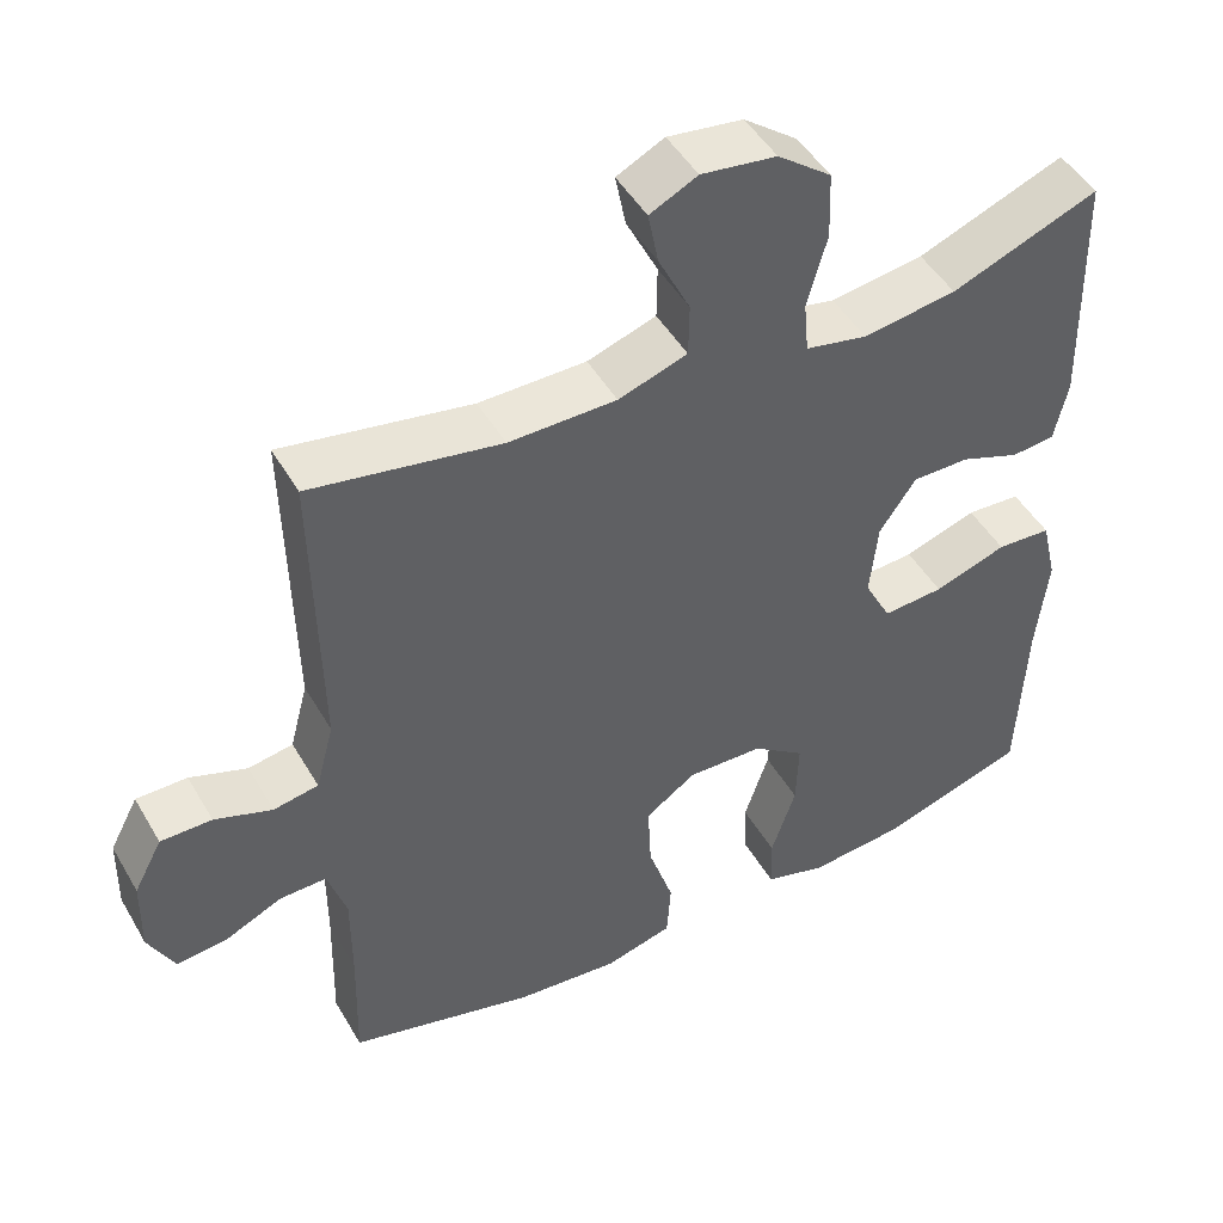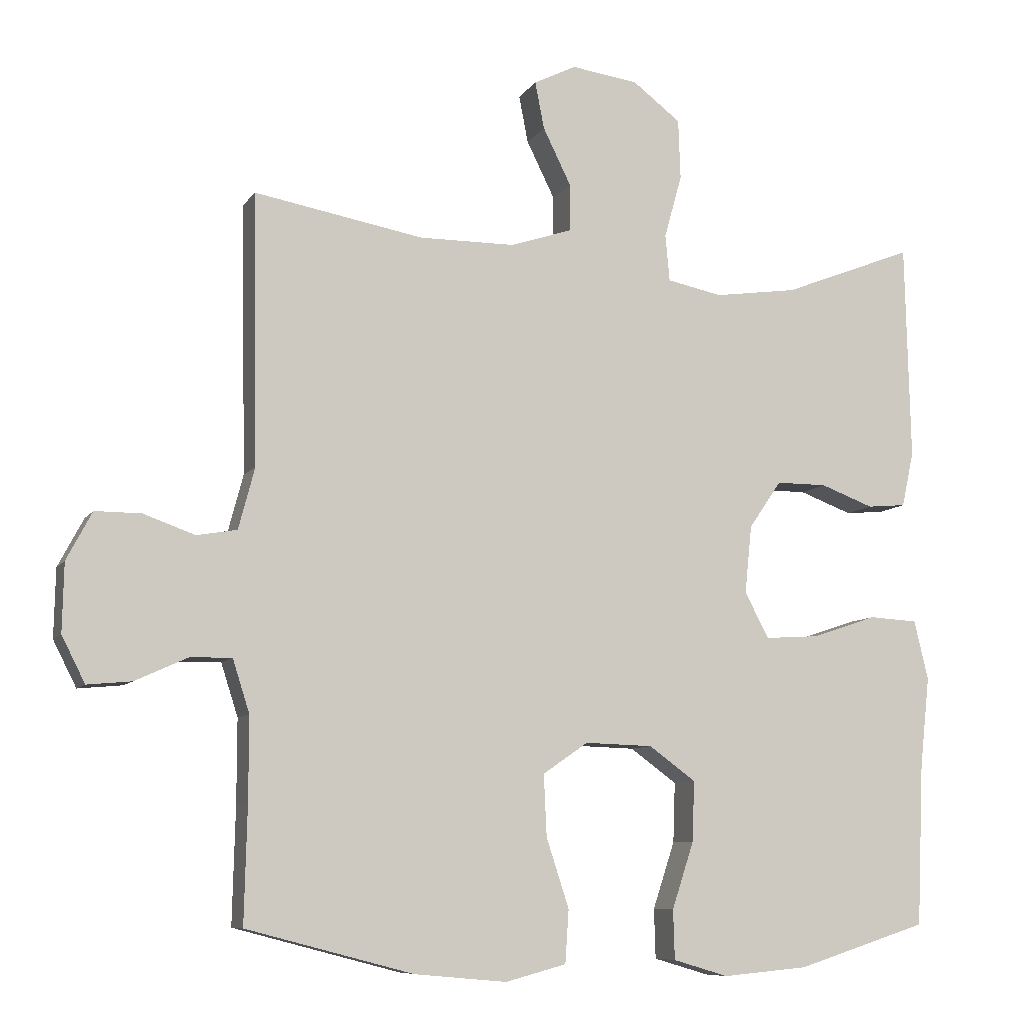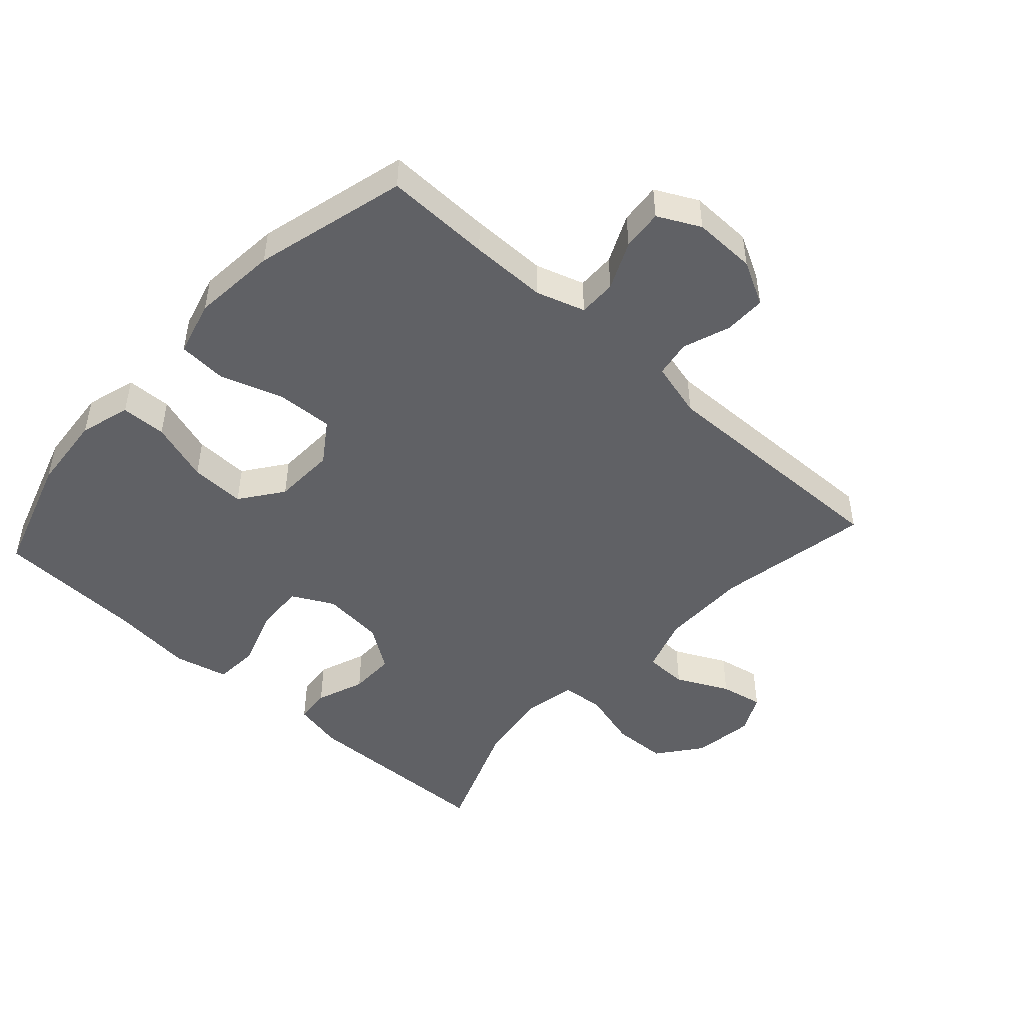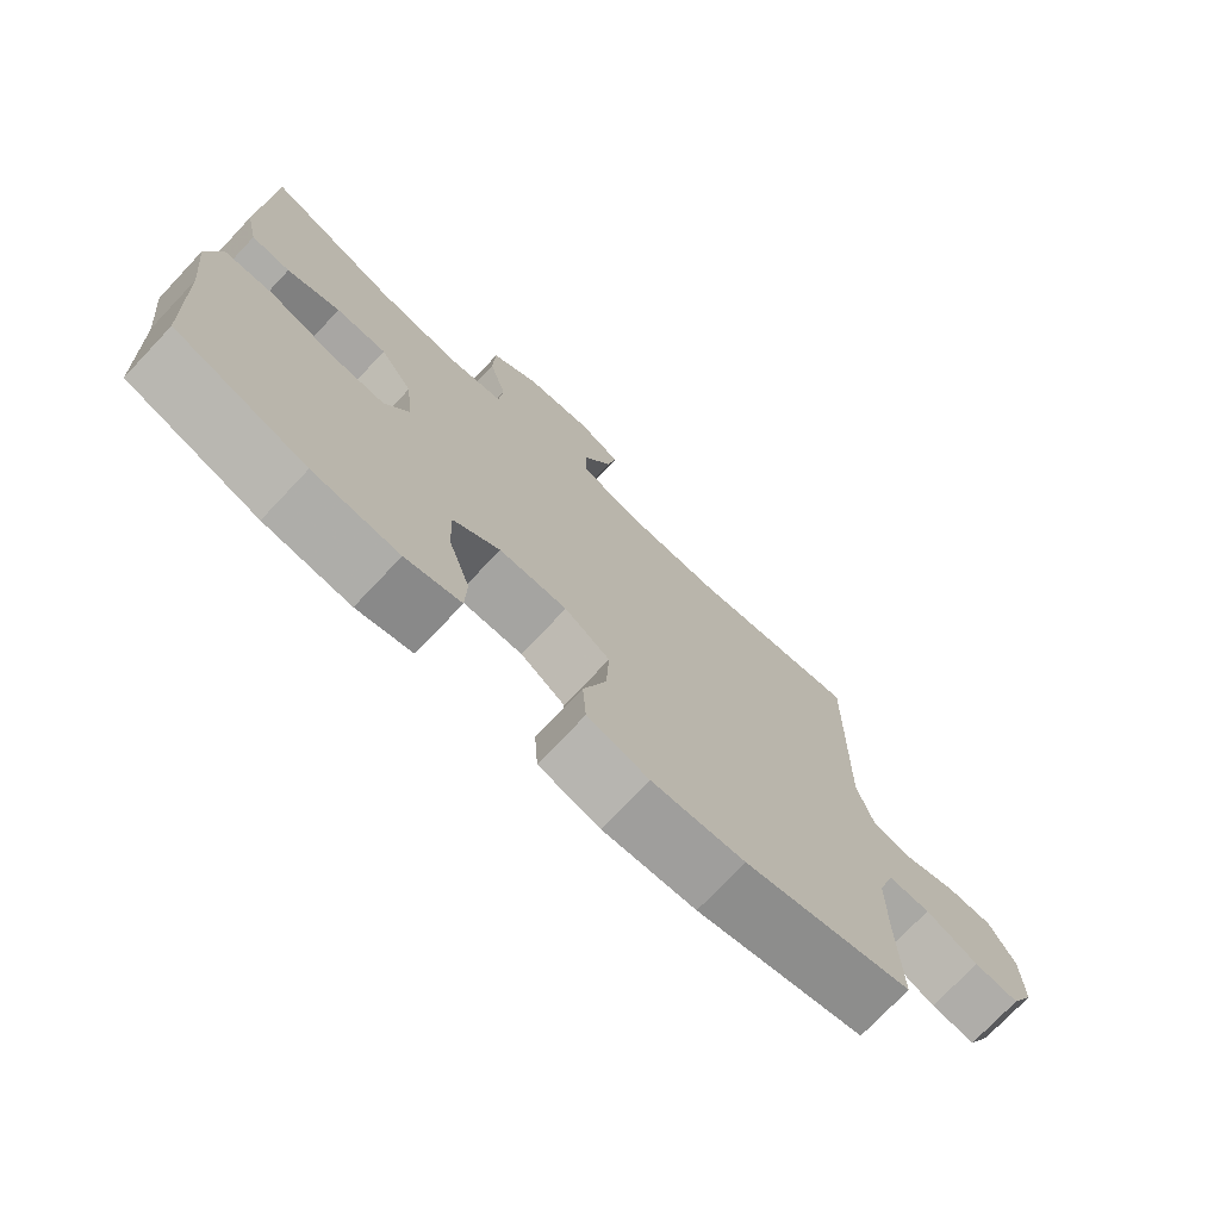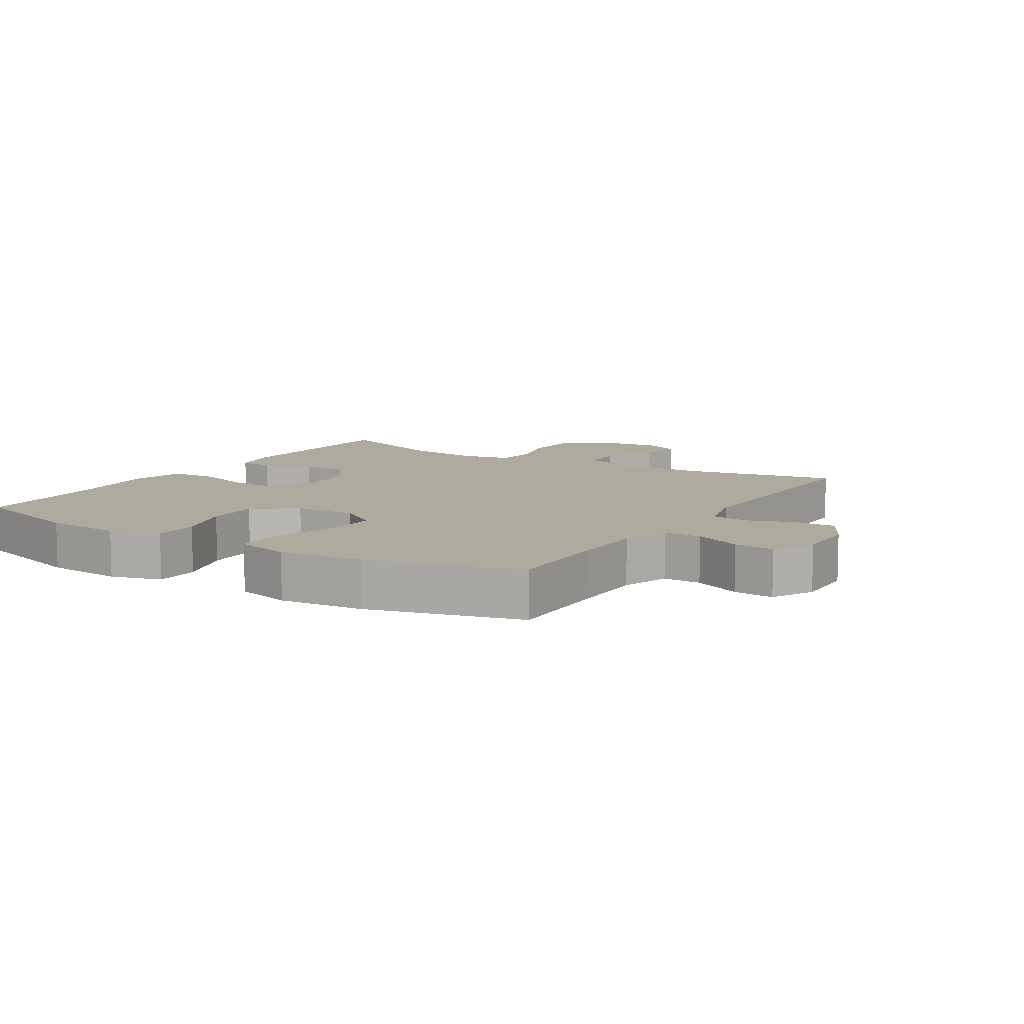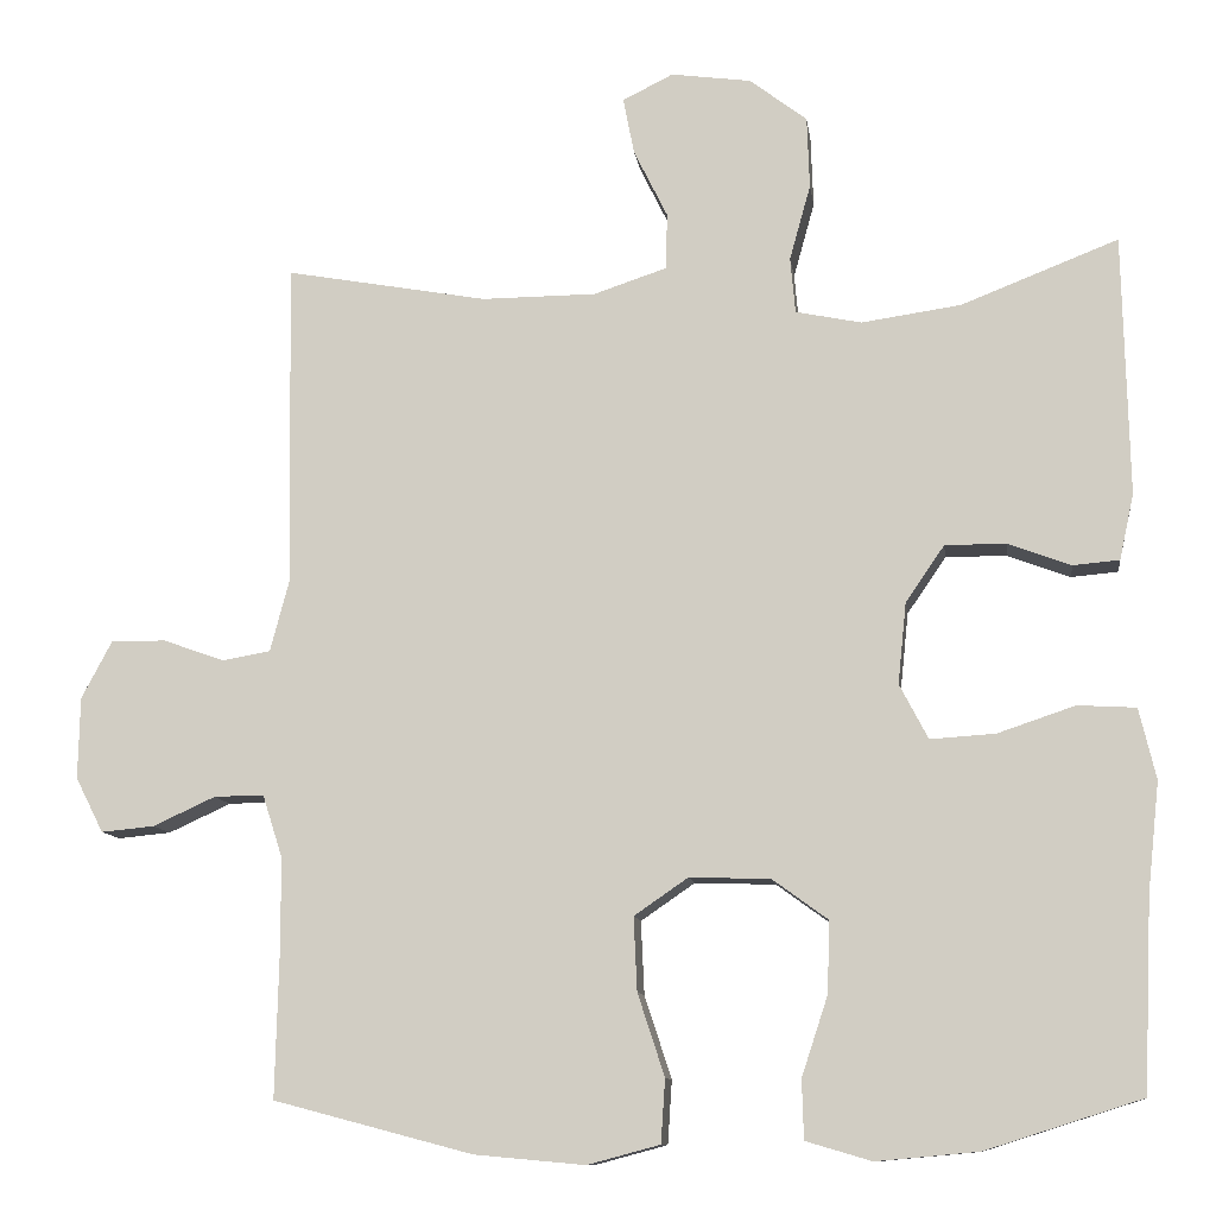
<metadata>
{"format":"obj","ext":"obj","renderer":"f3d","projection":"perspective","resolution":1024,"background":"white","views":[{"elev":47.5,"azim":-28.9,"up":"+Z"},{"elev":-8.5,"azim":-19.2,"up":"+Z"},{"elev":-47.5,"azim":-132.3,"up":"+Y"},{"elev":-74.3,"azim":136.6,"up":"+Z"},{"elev":9.3,"azim":-148.1,"up":"+Y"},{"elev":-10.7,"azim":7.6,"up":"+Z"}]}
</metadata>
<code>
v 0.5 0.07 0.5
v 0.507 0.07 0.192
v 0.49 0.07 0.114
v 0.435 0.07 0.109
v 0.36 0.07 0.137
v 0.288 0.07 0.137
v 0.242 0.07 0.07
v 0.232 0.07 -0.026
v 0.266 0.07 -0.091
v 0.343 0.07 -0.086
v 0.435 0.07 -0.055
v 0.504 0.07 -0.059
v 0.524 0.07 -0.143
v 0.51 0.07 -0.272
v 0.5 0.07 -0.5
v 0.315 0.07 -0.559
v 0.194 0.07 -0.57
v 0.116 0.07 -0.547
v 0.114 0.07 -0.477
v 0.145 0.07 -0.383
v 0.148 0.07 -0.298
v 0.082 0.07 -0.25
v -0.014 0.07 -0.247
v -0.078 0.07 -0.291
v -0.074 0.07 -0.378
v -0.042 0.07 -0.476
v -0.047 0.07 -0.551
v -0.133 0.07 -0.574
v -0.264 0.07 -0.562
v -0.5 0.07 -0.5
v -0.496 0.07 -0.336
v -0.496 0.07 -0.218
v -0.52 0.07 -0.143
v -0.579 0.07 -0.144
v -0.653 0.07 -0.178
v -0.716 0.07 -0.184
v -0.749 0.07 -0.119
v -0.747 0.07 -0.022
v -0.711 0.07 0.046
v -0.646 0.07 0.046
v -0.573 0.07 0.02
v -0.516 0.07 0.03
v -0.493 0.07 0.117
v -0.5 0.07 0.5
v -0.26 0.07 0.457
v -0.124 0.07 0.458
v -0.037 0.07 0.487
v -0.036 0.07 0.554
v -0.076 0.07 0.635
v -0.089 0.07 0.702
v -0.029 0.07 0.732
v 0.066 0.07 0.719
v 0.134 0.07 0.667
v 0.137 0.07 0.582
v 0.112 0.07 0.492
v 0.118 0.07 0.426
v 0.196 0.07 0.41
v 0.314 0.07 0.427
v 0.5 0 0.5
v 0.507 0 0.192
v 0.49 0 0.114
v 0.435 0 0.109
v 0.36 0 0.137
v 0.288 0 0.137
v 0.242 0 0.07
v 0.232 0 -0.026
v 0.266 0 -0.091
v 0.343 0 -0.086
v 0.435 0 -0.055
v 0.504 0 -0.059
v 0.524 0 -0.143
v 0.51 0 -0.272
v 0.5 0 -0.5
v 0.315 0 -0.559
v 0.194 0 -0.57
v 0.116 0 -0.547
v 0.114 0 -0.477
v 0.145 0 -0.383
v 0.148 0 -0.298
v 0.082 0 -0.25
v -0.014 0 -0.247
v -0.078 0 -0.291
v -0.074 0 -0.378
v -0.042 0 -0.476
v -0.047 0 -0.551
v -0.133 0 -0.574
v -0.264 0 -0.562
v -0.5 0 -0.5
v -0.496 0 -0.336
v -0.496 0 -0.218
v -0.52 0 -0.143
v -0.579 0 -0.144
v -0.653 0 -0.178
v -0.716 0 -0.184
v -0.749 0 -0.119
v -0.747 0 -0.022
v -0.711 0 0.046
v -0.646 0 0.046
v -0.573 0 0.02
v -0.516 0 0.03
v -0.493 0 0.117
v -0.5 0 0.5
v -0.26 0 0.457
v -0.124 0 0.458
v -0.037 0 0.487
v -0.036 0 0.554
v -0.076 0 0.635
v -0.089 0 0.702
v -0.029 0 0.732
v 0.066 0 0.719
v 0.134 0 0.667
v 0.137 0 0.582
v 0.112 0 0.492
v 0.118 0 0.426
v 0.196 0 0.41
v 0.314 0 0.427
f 52 53 54 55
f 52 55 56
f 51 52 56
f 48 49 50 51
f 47 48 51 56
f 46 47 56
f 45 46 56 57
f 43 44 45
f 42 43 45 57
f 38 39 40 41
f 38 41 42
f 37 38 42
f 34 35 36 37
f 33 34 37 42
f 32 33 42 57
f 28 29 30 31
f 25 26 27 28
f 24 25 28 31
f 23 24 31 32
f 17 18 19 20
f 17 20 21
f 14 15 16 17
f 14 17 21
f 13 14 21 22
f 10 11 12 13
f 9 10 13 22
f 2 3 4 5
f 58 1 2 5
f 58 5 6
f 57 58 6 7
f 32 57 7 8
f 22 23 32
f 8 9 22 32
f 113 112 111 110
f 114 113 110
f 114 110 109
f 109 108 107 106
f 114 109 106 105
f 114 105 104
f 115 114 104 103
f 103 102 101
f 115 103 101 100
f 99 98 97 96
f 100 99 96
f 100 96 95
f 95 94 93 92
f 100 95 92 91
f 115 100 91 90
f 89 88 87 86
f 86 85 84 83
f 89 86 83 82
f 90 89 82 81
f 78 77 76 75
f 79 78 75
f 75 74 73 72
f 79 75 72
f 80 79 72 71
f 71 70 69 68
f 80 71 68 67
f 63 62 61 60
f 63 60 59 116
f 64 63 116
f 65 64 116 115
f 66 65 115 90
f 90 81 80
f 90 80 67 66
f 1 59 60 2
f 2 60 61 3
f 3 61 62 4
f 4 62 63 5
f 5 63 64 6
f 6 64 65 7
f 7 65 66 8
f 8 66 67 9
f 9 67 68 10
f 10 68 69 11
f 11 69 70 12
f 12 70 71 13
f 13 71 72 14
f 14 72 73 15
f 15 73 74 16
f 16 74 75 17
f 17 75 76 18
f 18 76 77 19
f 19 77 78 20
f 20 78 79 21
f 21 79 80 22
f 22 80 81 23
f 23 81 82 24
f 24 82 83 25
f 25 83 84 26
f 26 84 85 27
f 27 85 86 28
f 28 86 87 29
f 29 87 88 30
f 30 88 89 31
f 31 89 90 32
f 32 90 91 33
f 33 91 92 34
f 34 92 93 35
f 35 93 94 36
f 36 94 95 37
f 37 95 96 38
f 38 96 97 39
f 39 97 98 40
f 40 98 99 41
f 41 99 100 42
f 42 100 101 43
f 43 101 102 44
f 44 102 103 45
f 45 103 104 46
f 46 104 105 47
f 47 105 106 48
f 48 106 107 49
f 49 107 108 50
f 50 108 109 51
f 51 109 110 52
f 52 110 111 53
f 53 111 112 54
f 54 112 113 55
f 55 113 114 56
f 56 114 115 57
f 57 115 116 58
f 58 116 59 1

</code>
